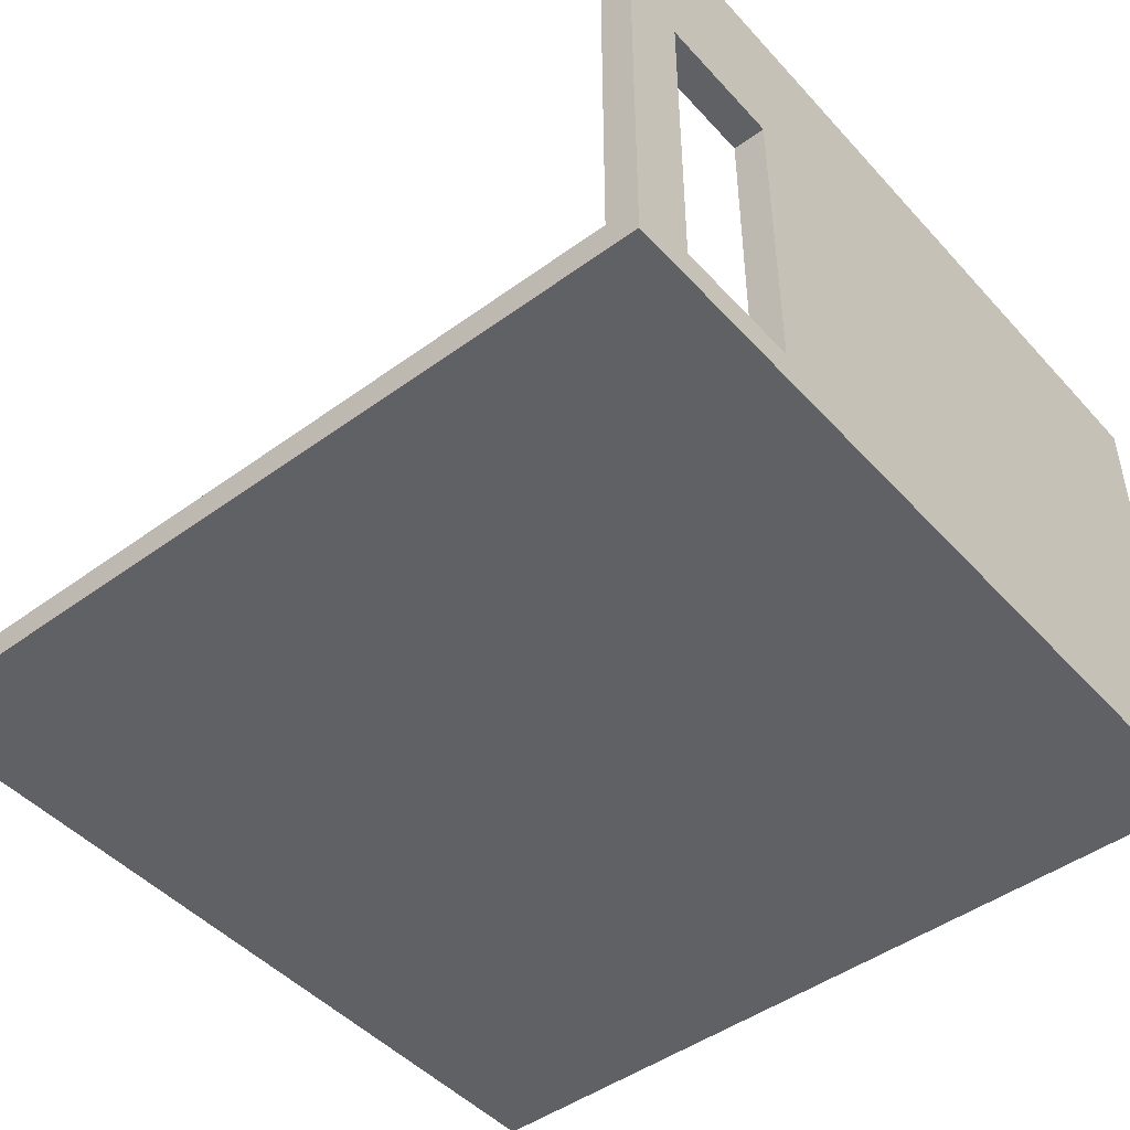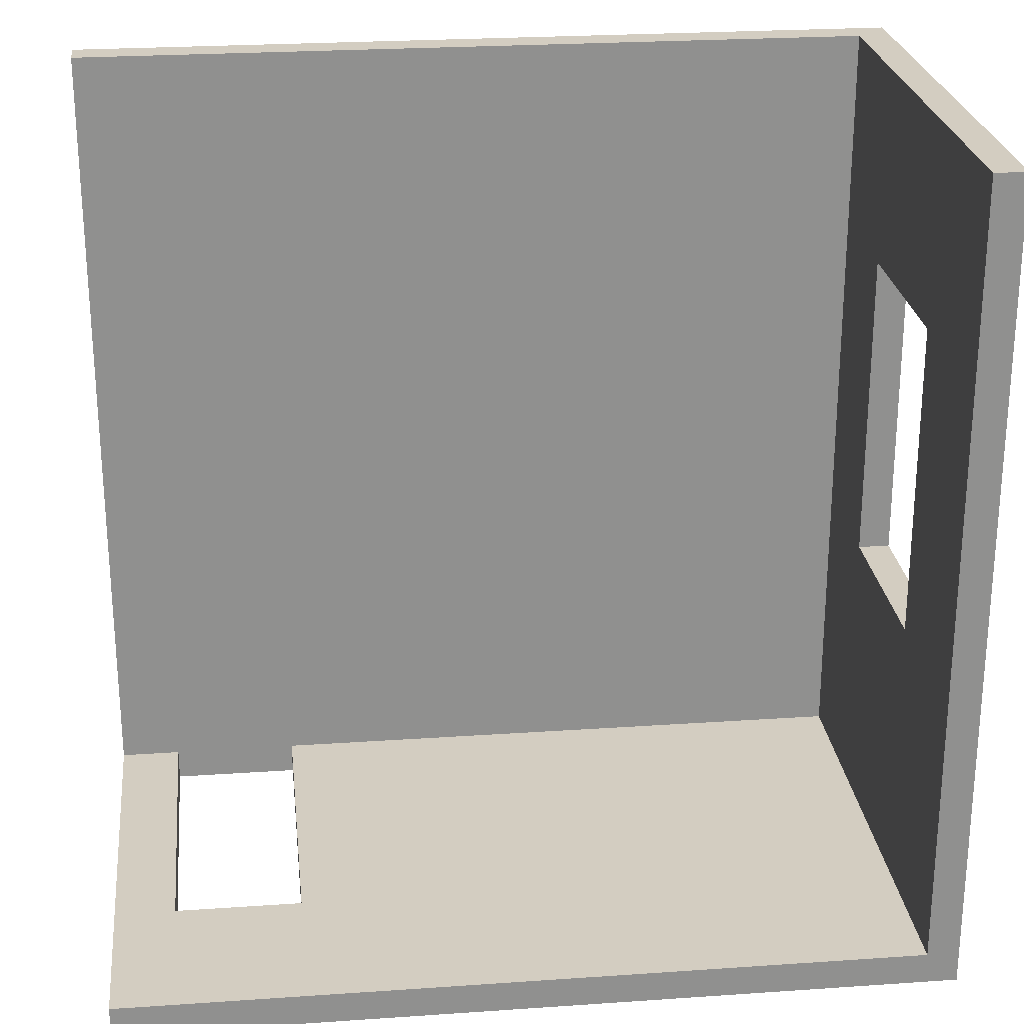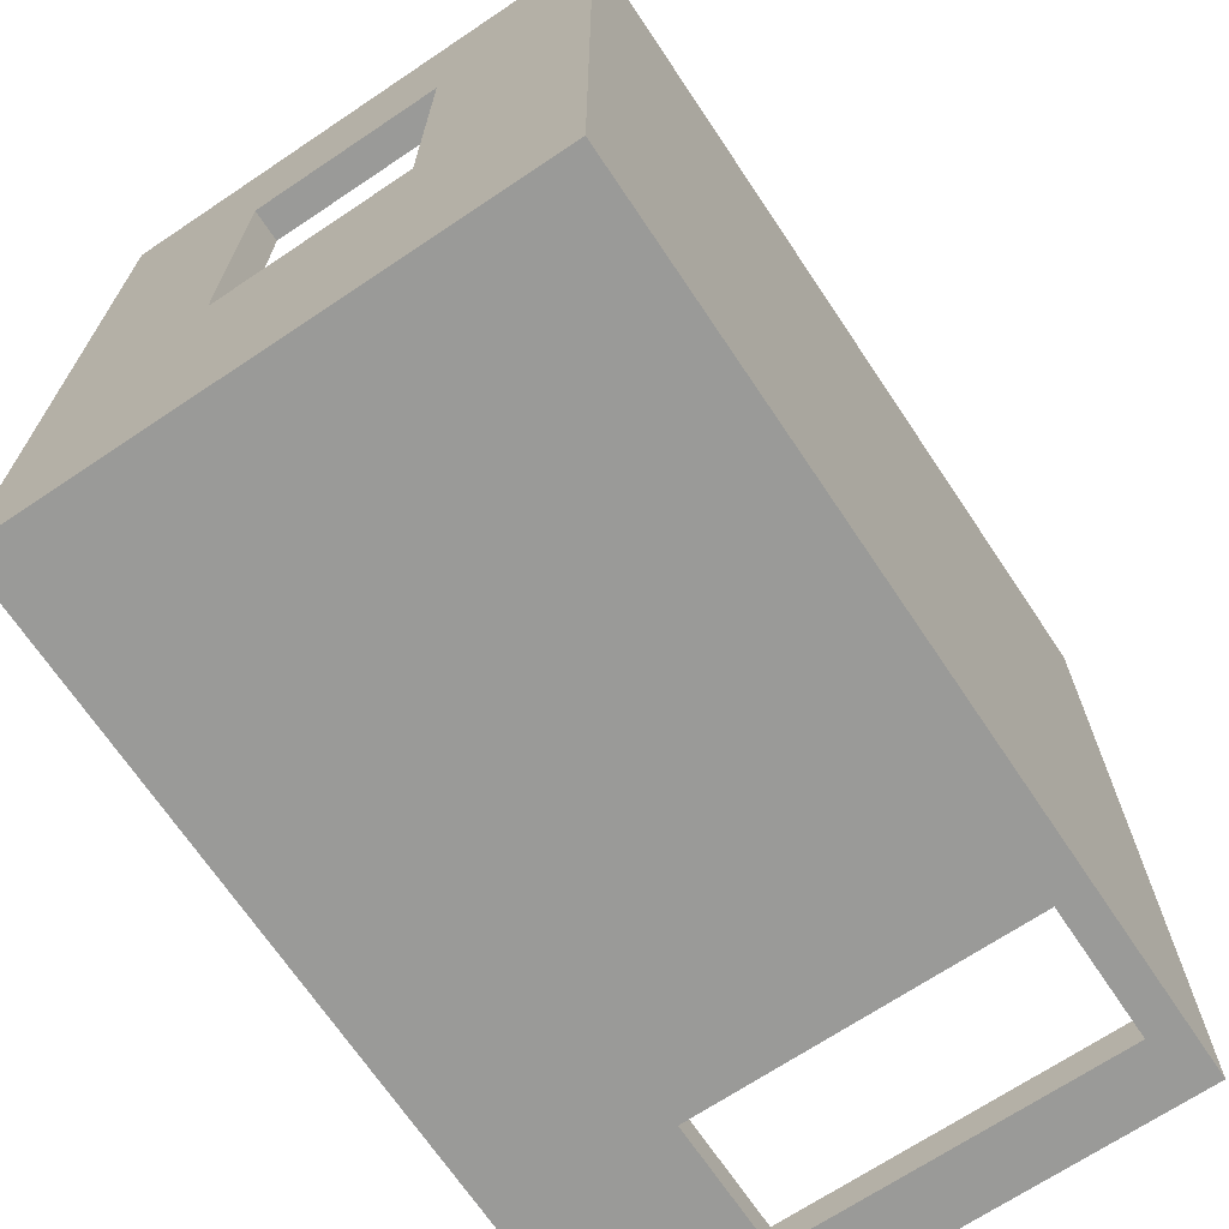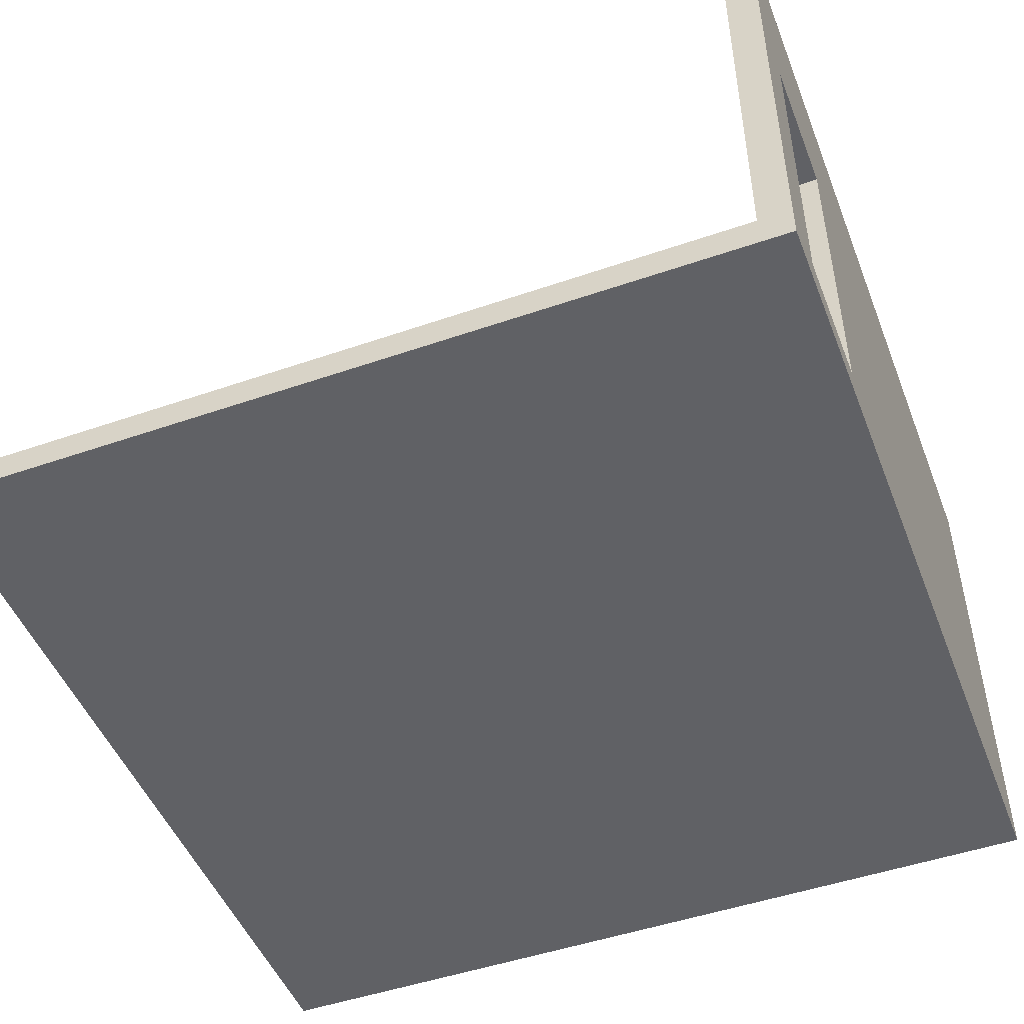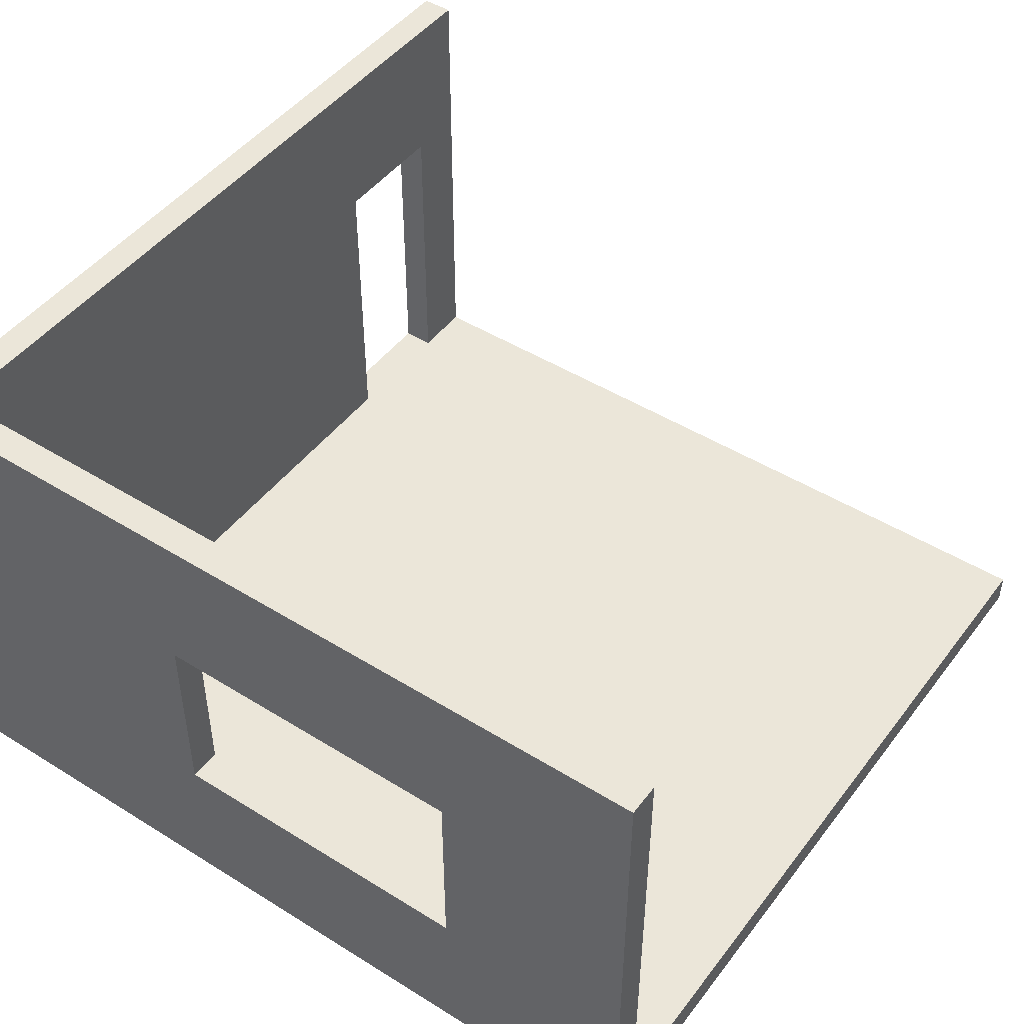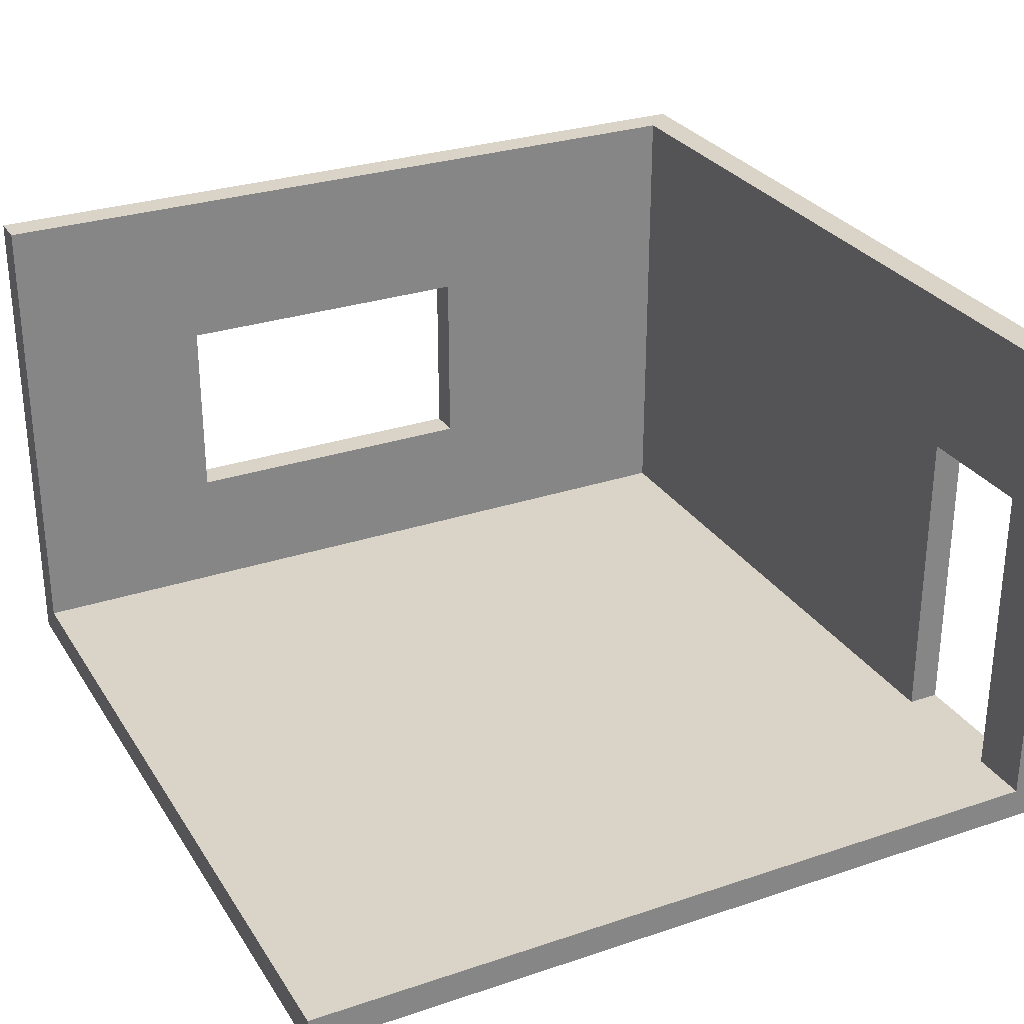
<metadata>
{"format":"obj","ext":"obj","renderer":"f3d","projection":"perspective","resolution":1024,"background":"white","views":[{"elev":-46.8,"azim":129.6,"up":"+Y"},{"elev":24.8,"azim":173.6,"up":"+Z"},{"elev":-69.2,"azim":-56.2,"up":"+Z"},{"elev":-48.9,"azim":111.0,"up":"+Y"},{"elev":46.9,"azim":-54.8,"up":"+Y"},{"elev":28.8,"azim":63.5,"up":"+Y"}]}
</metadata>
<code>
v 20 -1e-14 520
v 20 20 520
v 520 -1e-14 520
v 520 20 520
v 520 -1e-14 20
v 520 20 20
v 20 -1e-14 20
v 20 20 20
v 9e-14 -1e-14 520
v 9e-14 20 520
v 520 -1e-14 -0
v 520 20 -0
v 6e-14 -1e-14 -0
v 6e-14 20 -0
v 20 320 520
v 520 320 20
v 20 320 20
v 9e-14 320 520
v 520 320 -0
v 6e-14 320 -0
v 401.8 20 520
v 401.8 -1e-14 520
v 401.8 20 0
v 401.8 -1e-14 0
v 401.8 20 20
v 401.8 -1e-14 20
v 401.8 320 0
v 401.8 320 20
v 481.8 20 -0
v 481.8 -1e-14 -0
v 481.8 -1e-14 20
v 481.8 320 -0
v 481.8 20 520
v 481.8 -1e-14 520
v 481.8 20 20
v 481.8 320 20
v 20 220 20
v 401.8 220 20
v 520 220 20
v 520 220 -0
v 481.8 220 -0
v 20 220 520
v 6e-14 220 -0
v 9e-14 220 520
v 481.8 220 20
v 401.8 220 0
v 520 20 394.3
v 520 -1e-14 394.3
v 8e-14 20 394.3
v 8e-14 -1e-14 394.3
v 20 20 394.3
v 401.8 20 394.3
v 20 -1e-14 394.3
v 401.8 -1e-14 394.3
v 8e-14 320 394.3
v 20 320 394.3
v 20 220 394.3
v 8e-14 220 394.3
v 481.8 20 394.3
v 481.8 -1e-14 394.3
v 7e-14 20 194.3
v 7e-14 -1e-14 194.3
v 20 -1e-14 194.3
v 401.8 -1e-14 194.3
v 7e-14 220 194.3
v 481.8 20 194.3
v 401.8 20 194.3
v 520 20 194.3
v 7e-14 320 194.3
v 520 -1e-14 194.3
v 20 20 194.3
v 20 320 194.3
v 20 220 194.3
v 481.8 -1e-14 194.3
v 20 100 20
v 401.8 100 20
v 520 100 20
v 520 100 -0
v 481.8 100 -0
v 20 100 520
v 20 100 394.3
v 6e-14 100 -0
v 7e-14 100 194.3
v 9e-14 100 520
v 481.8 100 20
v 401.8 100 0
v 20 100 194.3
v 8e-14 100 394.3
o room
f 22 21 2 1
f 48 47 4 3
f 30 29 12 11
f 62 61 14 13
f 21 52 51 2
f 26 64 63 7
f 31 30 11 5
f 28 27 20 17
f 5 11 12 6
f 63 62 13 7
f 2 10 9 1
f 56 55 18 15
f 25 76 75 8
f 12 78 77 6
f 29 79 78 12
f 51 81 80 2
f 61 83 82 14
f 2 80 84 10
f 22 34 33 21
f 24 13 14 23
f 67 66 35 25
f 54 60 34 22
f 26 7 13 24
f 28 36 32 27
f 38 45 36 28
f 46 43 20 27
f 30 24 23 29
f 31 26 24 30
f 41 46 27 32
f 34 3 4 33
f 66 68 6 35
f 60 48 3 34
f 36 16 19 32
f 45 39 16 36
f 38 28 17 37
f 40 19 16 39
f 41 32 19 40
f 57 56 15 42
f 65 69 20 43
f 42 15 18 44
f 45 85 77 39
f 46 86 82 43
f 23 86 76 25
f 29 23 25 35
f 41 79 85 45
f 46 41 45 38
f 48 70 68 47
f 50 9 10 49
f 52 67 71 51
f 54 22 1 53
f 53 1 9 50
f 56 72 69 55
f 87 71 8 75
f 88 84 44 58
f 52 21 33 59
f 54 64 74 60
f 59 33 4 47
f 60 74 70 48
f 57 73 72 56
f 58 44 18 55
f 62 50 49 61
f 64 54 53 63
f 63 53 50 62
f 83 61 49 88
f 67 52 59 66
f 66 59 47 68
f 65 58 55 69
f 70 5 6 68
f 67 25 8 71
f 72 17 20 69
f 87 75 37 73
f 64 26 31 74
f 74 31 5 70
f 73 37 17 72
f 76 38 37 75
f 78 40 39 77
f 79 41 40 78
f 81 57 42 80
f 83 65 43 82
f 80 42 44 84
f 85 35 6 77
f 86 23 14 82
f 86 46 38 76
f 79 29 35 85
f 81 51 71 87
f 88 49 10 84
f 87 73 65 83
f 81 87 83 88
f 58 65 73 57
f 88 58 57 81

</code>
